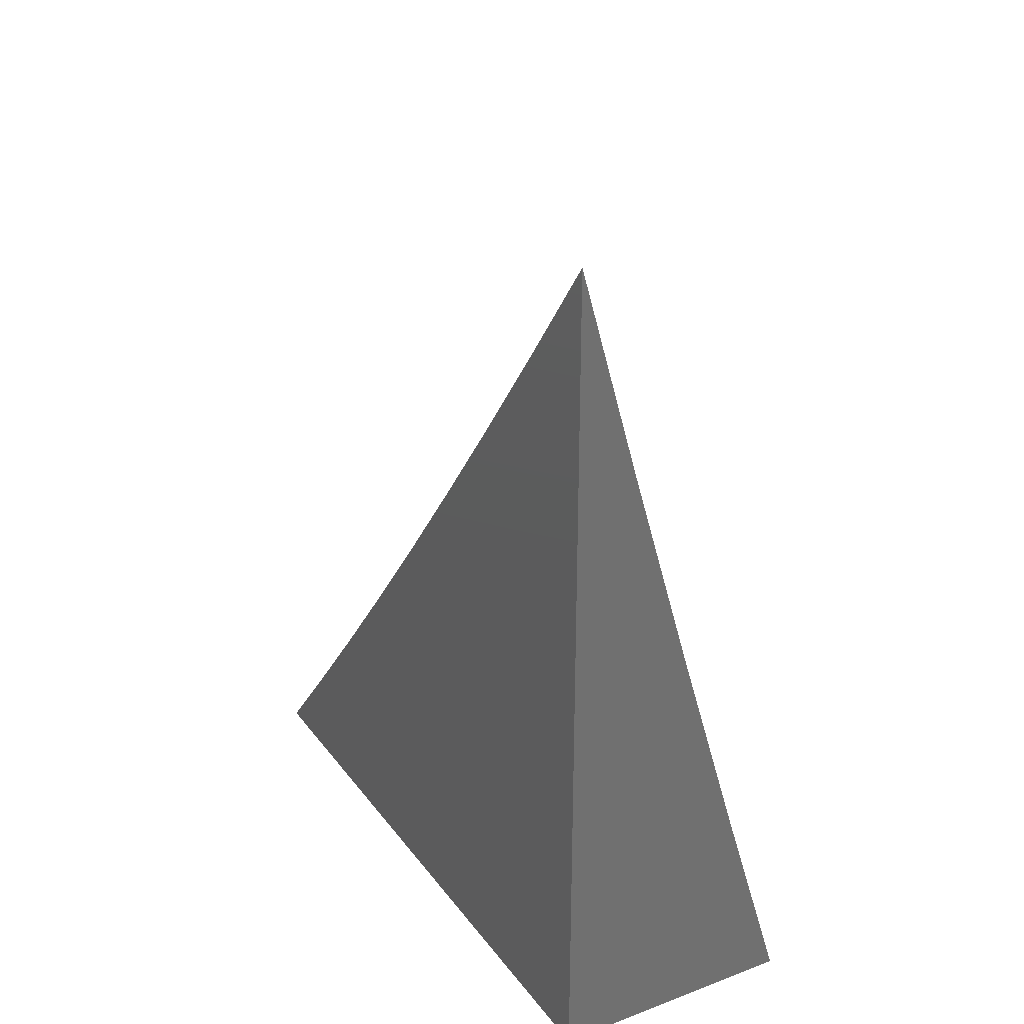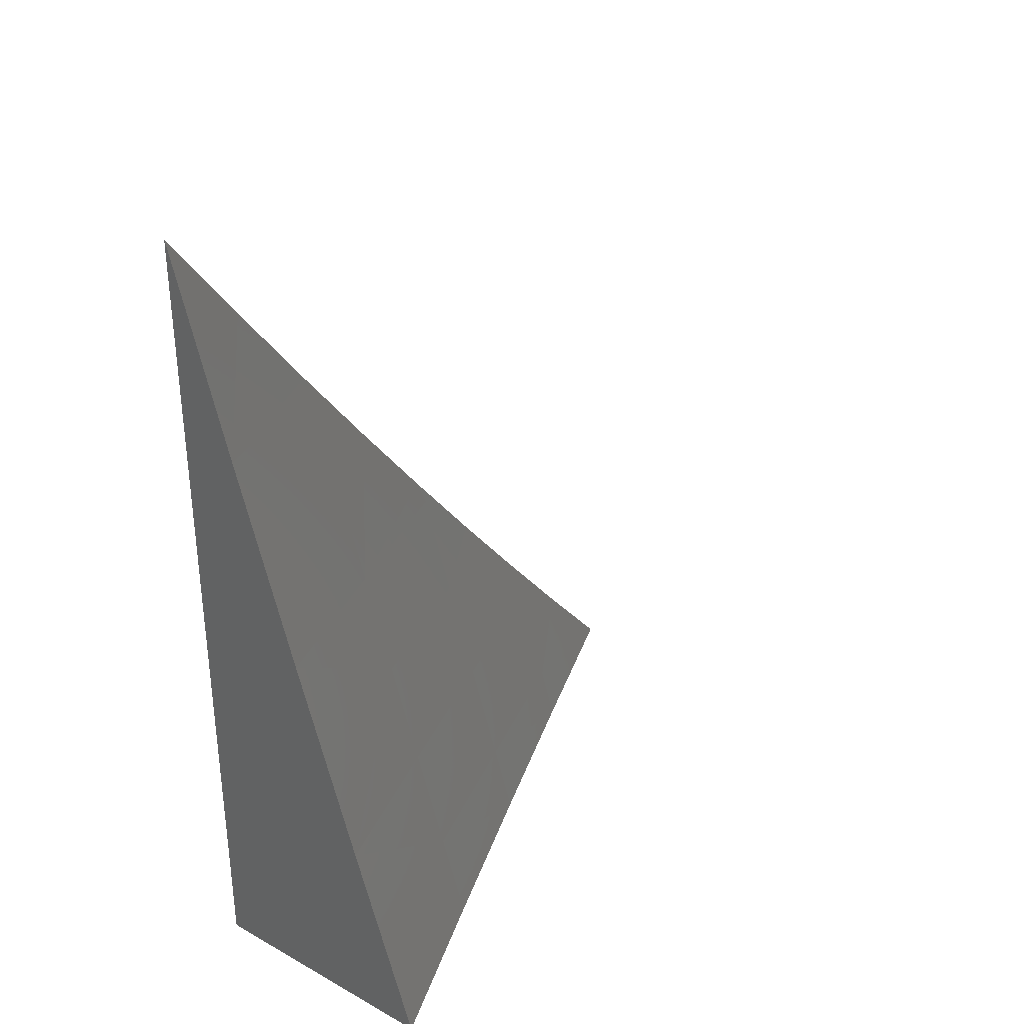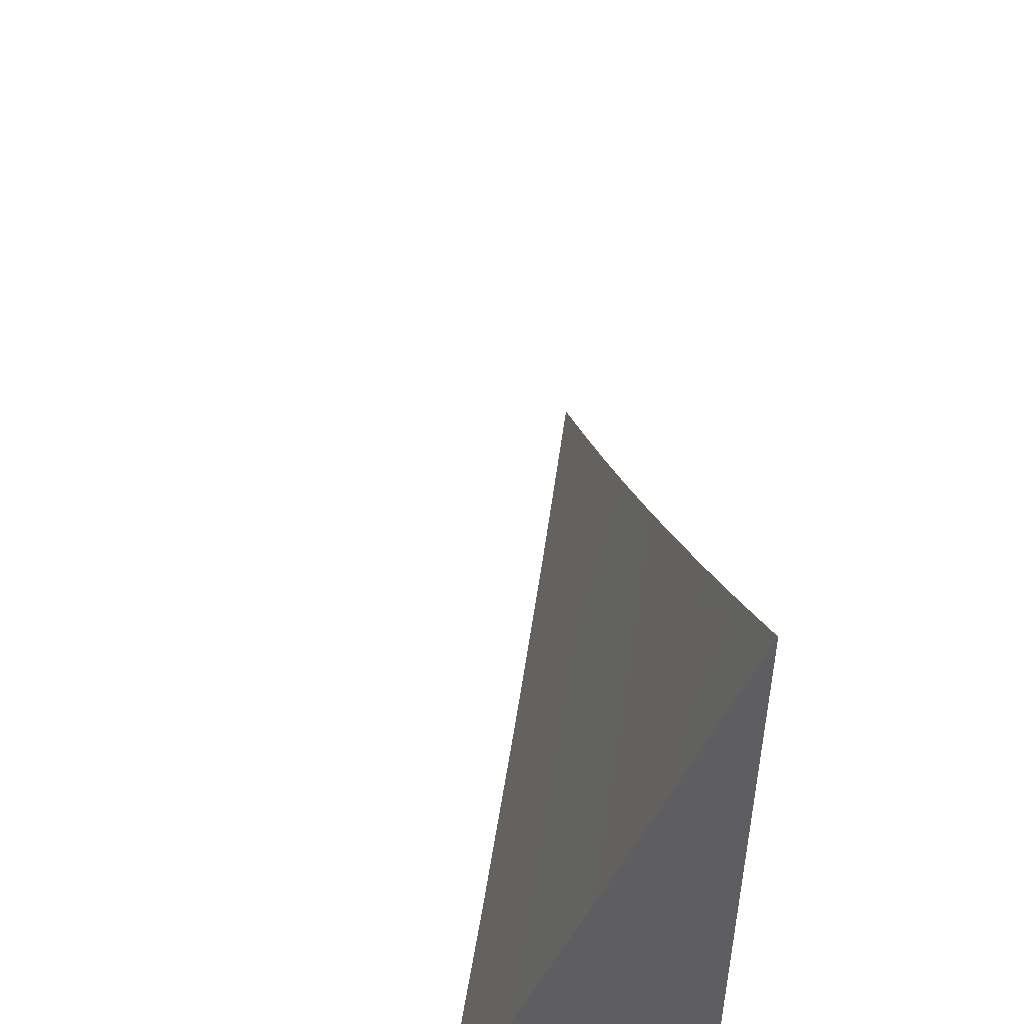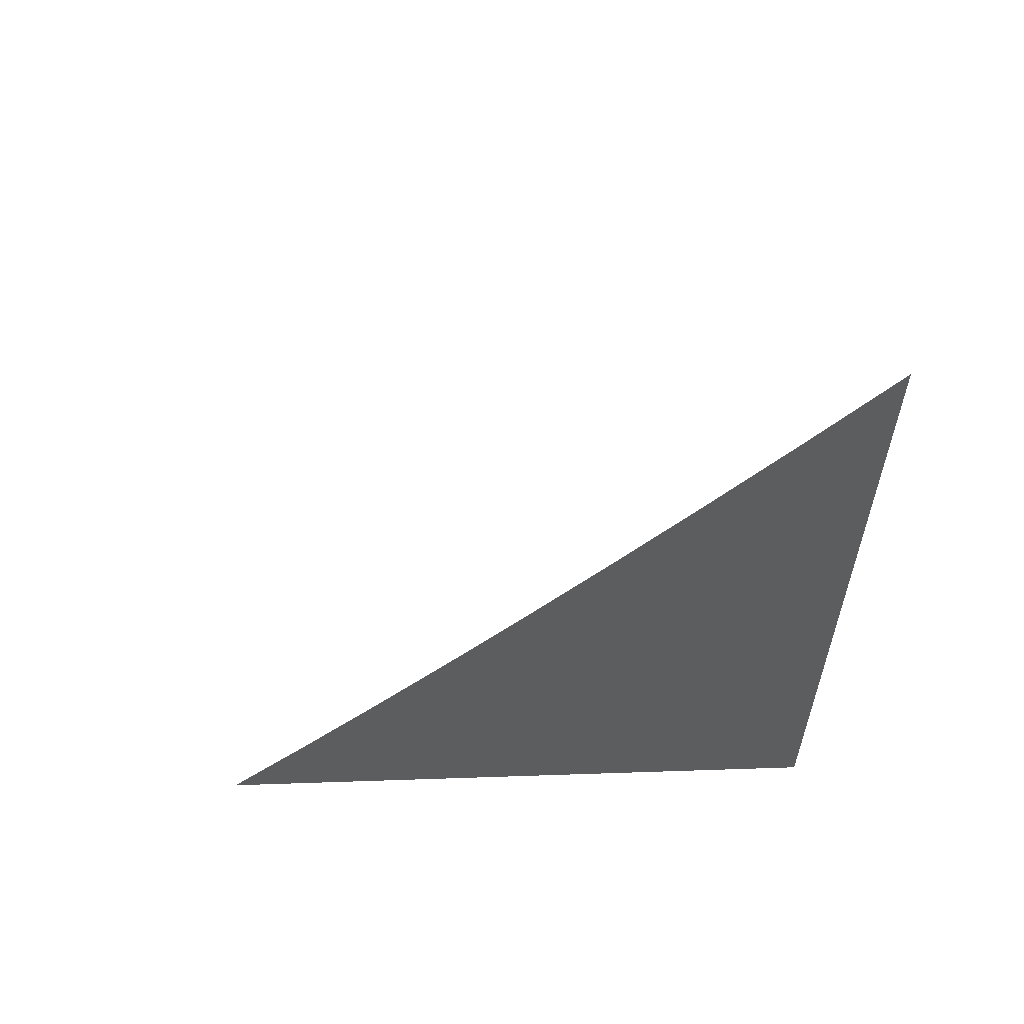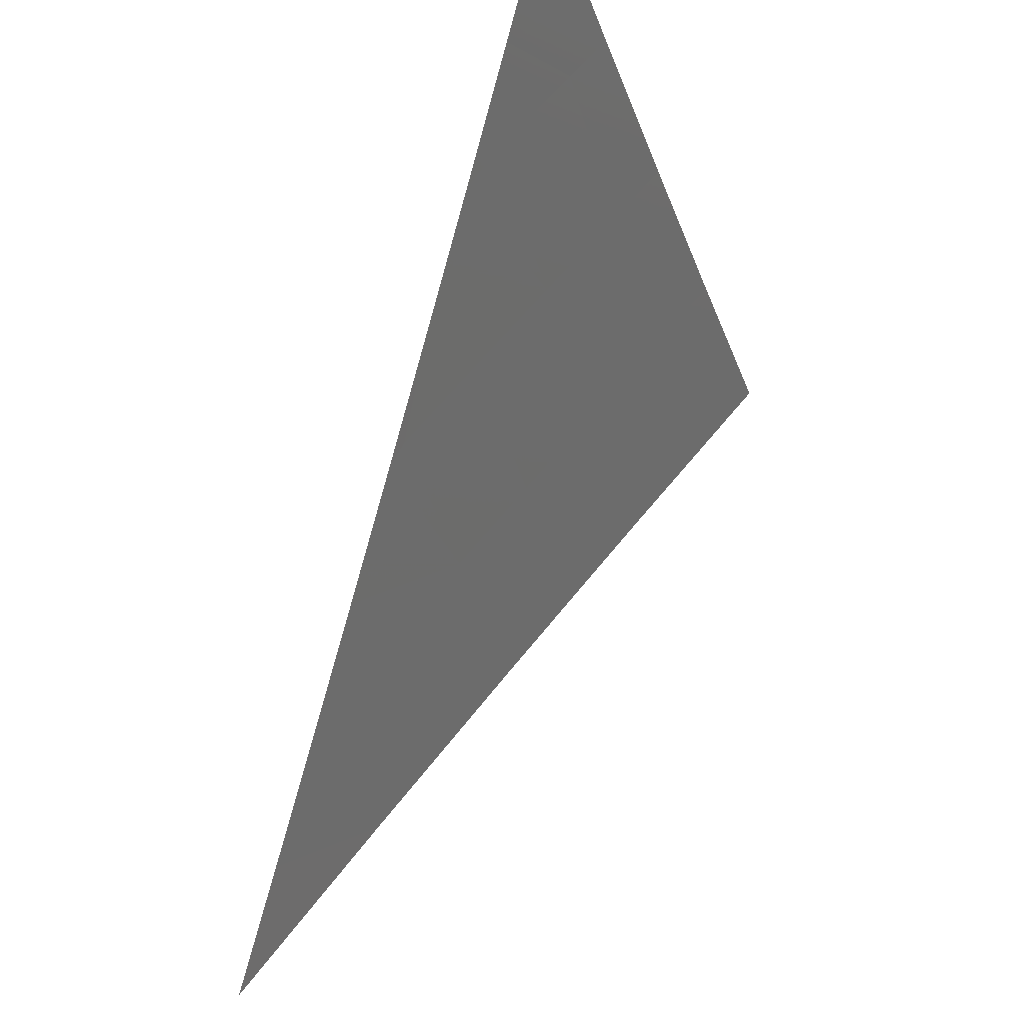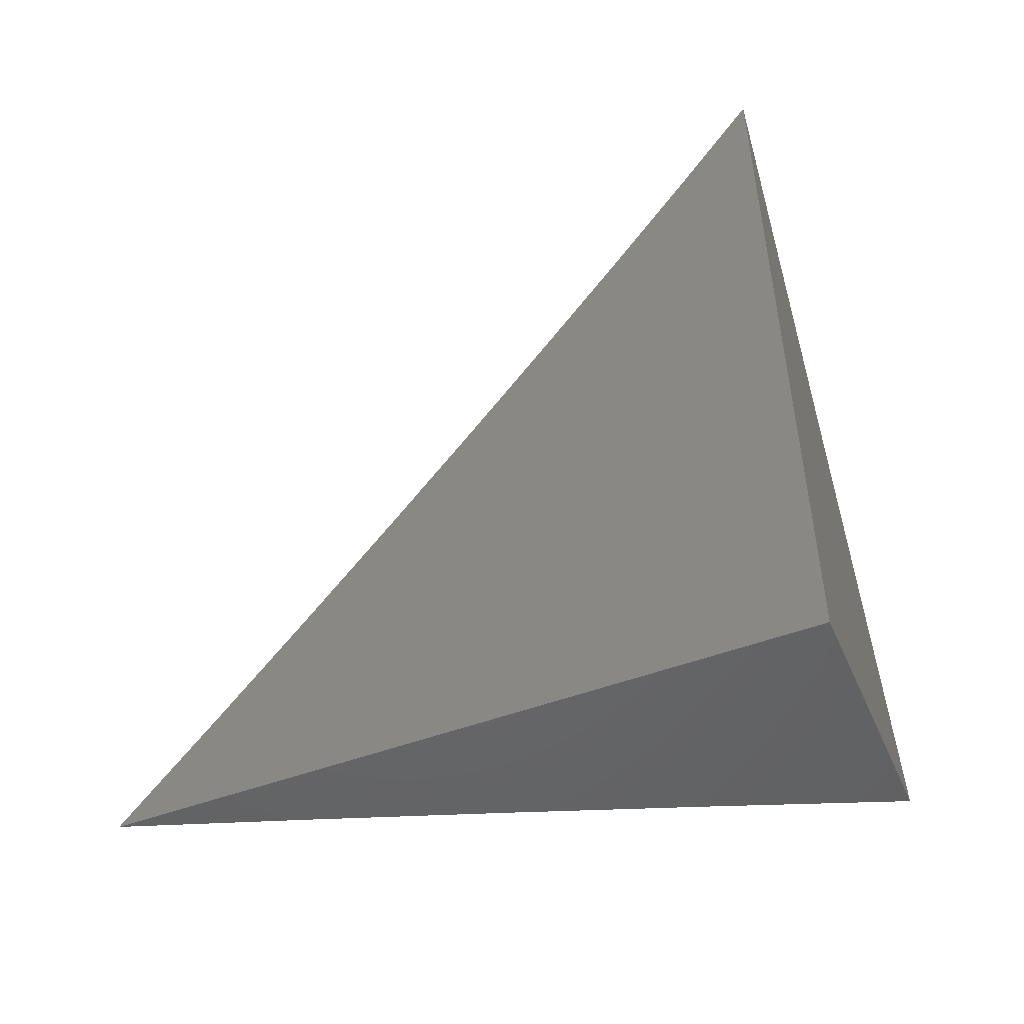
<metadata>
{"format":"stl","ext":"stl","renderer":"f3d","projection":"perspective","resolution":1024,"background":"white","views":[{"elev":28.0,"azim":150.8,"up":"+Y"},{"elev":33.4,"azim":-143.1,"up":"+Y"},{"elev":50.5,"azim":-8.5,"up":"+Z"},{"elev":58.8,"azim":88.0,"up":"+Y"},{"elev":60.5,"azim":-159.2,"up":"+Z"},{"elev":-48.3,"azim":113.0,"up":"+Y"}]}
</metadata>
<code>
# stl→obj: 28 verts, 52 faces
v 10 -2.698 -4
v 9.978 -2.774 -4
v 10 -2.737 -3.97
v 10 -2.776 -3.941
v 10 -2.78 -3.938
v 10 -2.814 -3.91
v 9.977 -2.855 -3.938
v 10 -2.852 -3.88
v 9.998 -2.861 -3.877
v 10 -2.889 -3.849
v 9.987 -2.899 -3.877
v 10 -2.927 -3.817
v 9.975 -2.937 -3.877
v 9.996 -2.943 -3.815
v 9.984 -2.981 -3.815
v 10 -2.963 -3.785
v 10 -3 -3.753
v 9.978 -3 -3.815
v 9.963 -2.975 -3.877
v 9.956 -3 -3.877
v 9.943 -2.969 -3.938
v 9.933 -3 -3.938
v 9.91 -3 -4
v 9.933 -2.925 -4
v 9.954 -2.931 -3.938
v 9.966 -2.893 -3.938
v 9.956 -2.849 -4
v 10 -3 -4
f 1 2 3
f 3 2 4
f 4 2 5
f 4 5 6
f 6 5 7
f 6 7 8
f 8 7 9
f 8 9 10
f 10 9 11
f 10 11 12
f 12 11 13
f 12 13 14
f 14 13 15
f 14 15 16
f 16 15 17
f 17 15 18
f 18 15 19
f 18 19 20
f 20 19 21
f 20 21 22
f 22 21 23
f 23 21 24
f 24 21 25
f 24 25 26
f 26 25 13
f 26 13 11
f 5 2 7
f 7 2 27
f 7 27 26
f 26 27 24
f 16 12 14
f 11 9 7
f 11 7 26
f 13 25 19
f 19 25 21
f 19 15 13
f 17 18 28
f 28 18 20
f 28 20 22
f 22 23 28
f 23 24 28
f 28 24 27
f 28 27 2
f 2 1 28
f 1 3 28
f 28 3 4
f 28 4 6
f 6 8 28
f 28 8 10
f 28 10 12
f 12 16 28
f 28 16 17

</code>
